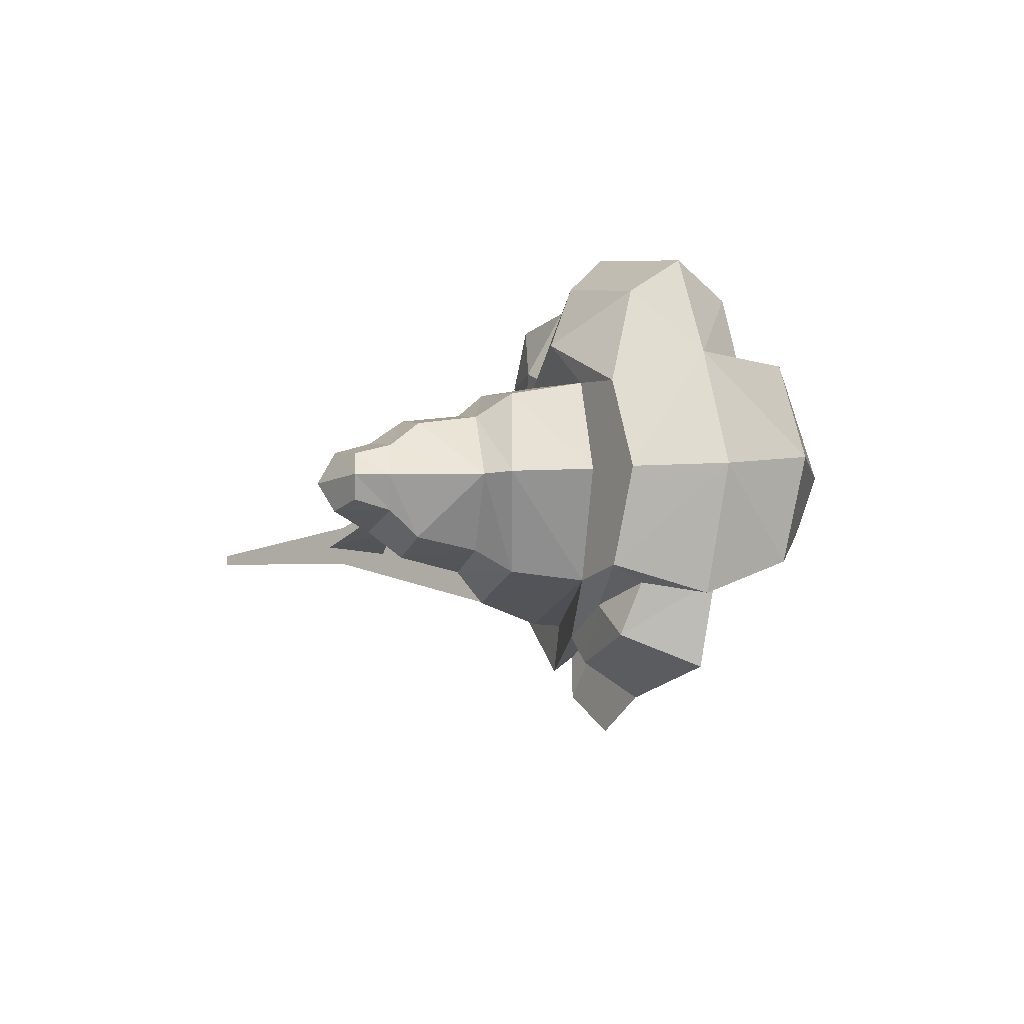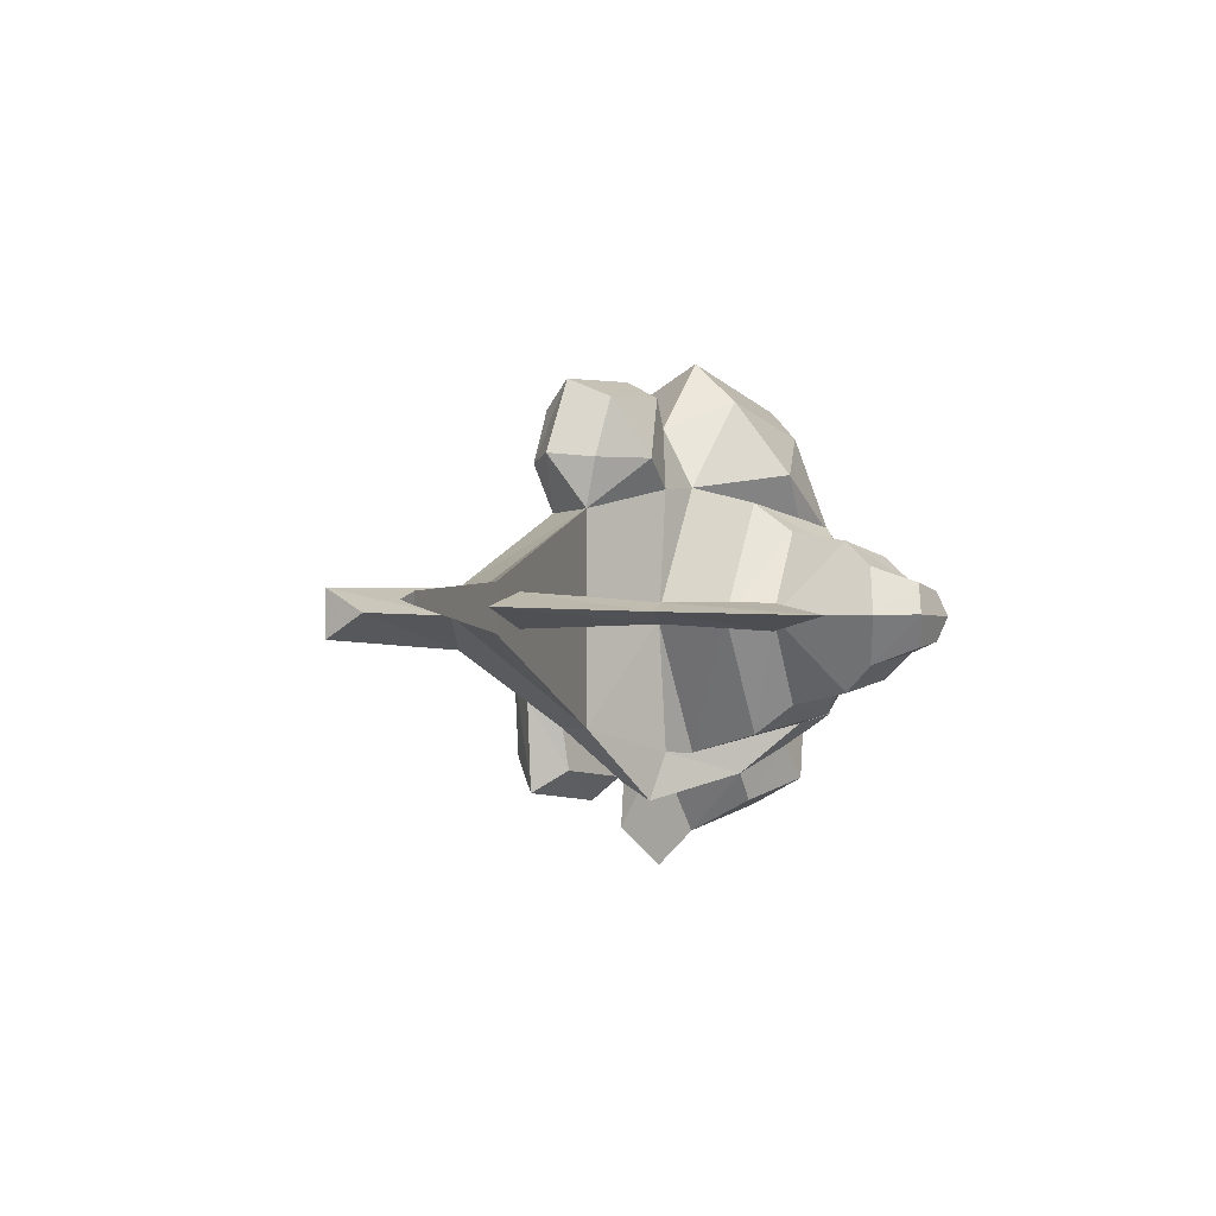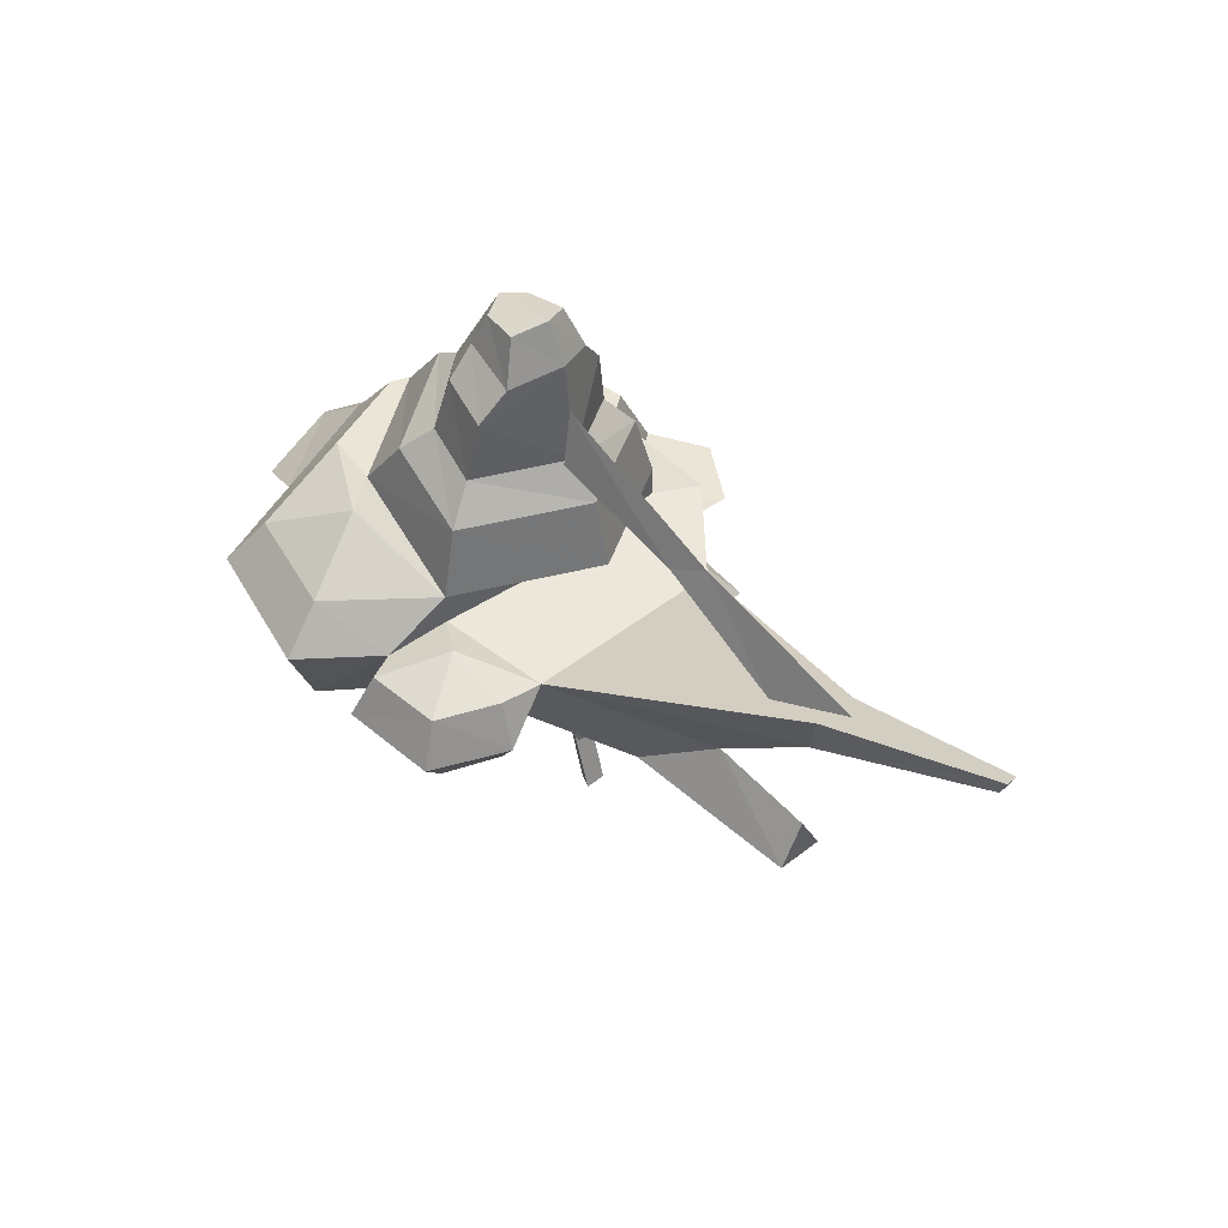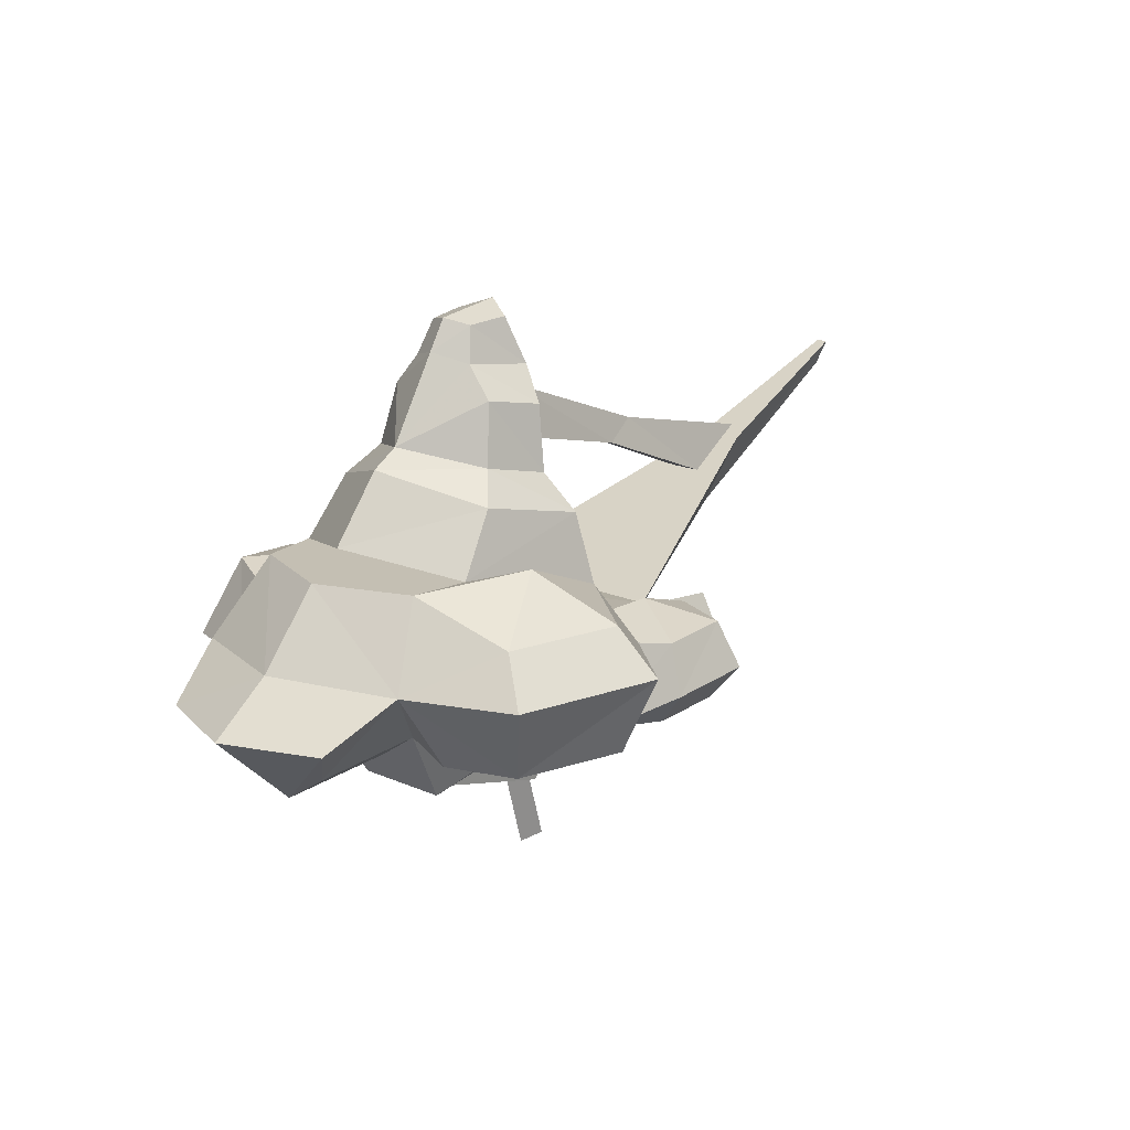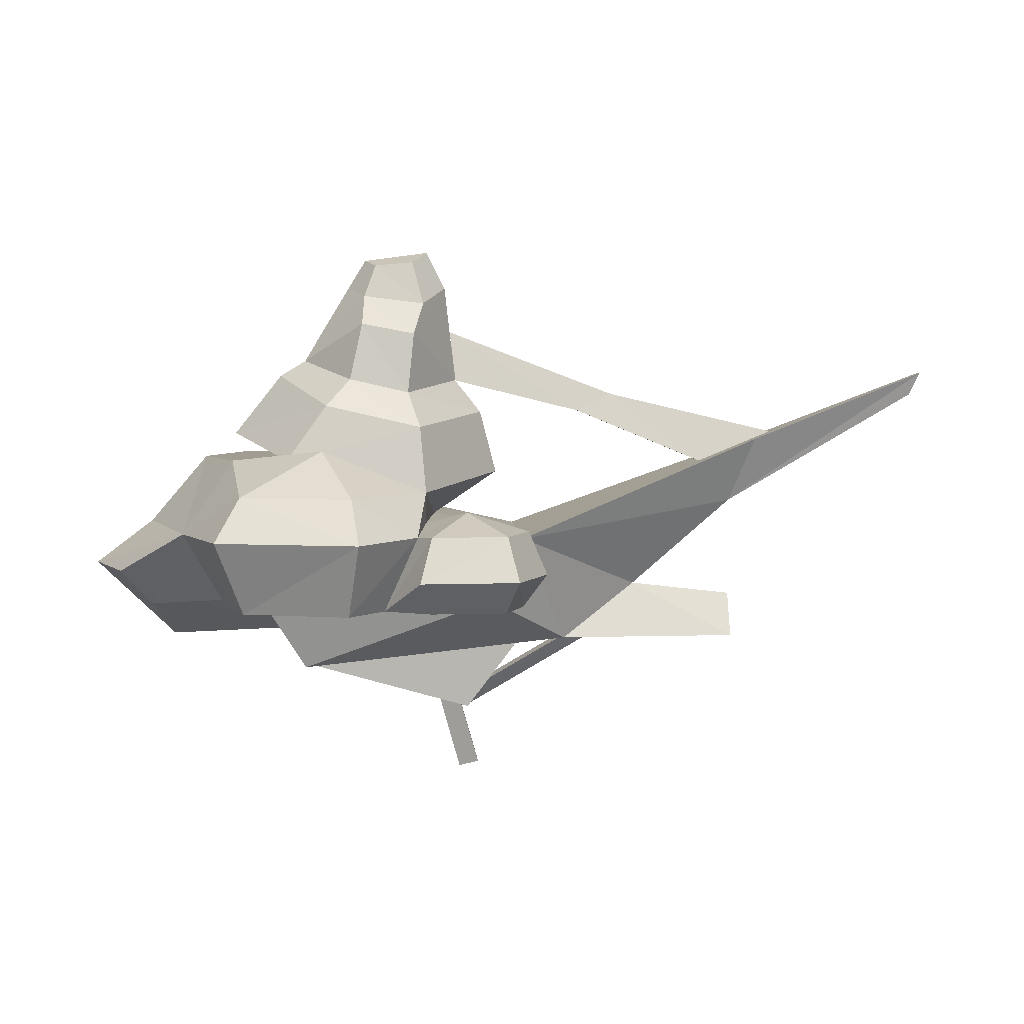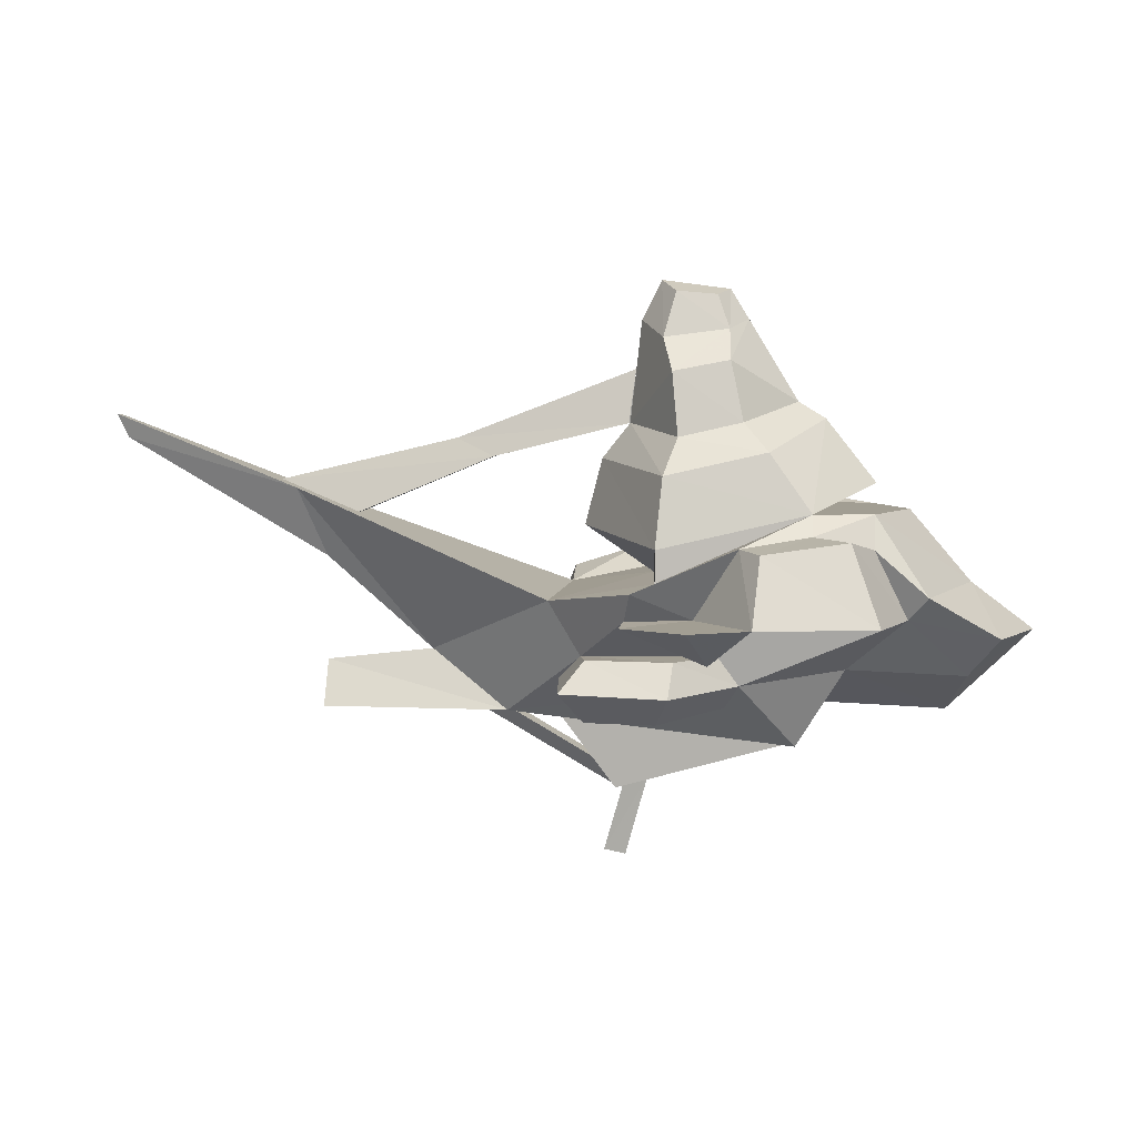
<metadata>
{"format":"obj","ext":"obj","renderer":"f3d","projection":"perspective","resolution":1024,"background":"white","views":[{"elev":-9.7,"azim":-120.7,"up":"+Z"},{"elev":-2.1,"azim":126.3,"up":"+Z"},{"elev":45.8,"azim":47.8,"up":"+Y"},{"elev":17.9,"azim":-49.3,"up":"+Y"},{"elev":4.7,"azim":-3.5,"up":"+Y"},{"elev":5.1,"azim":-173.2,"up":"+Y"}]}
</metadata>
<code>
v -0.06 0.86 -0.15
v -2.25 1.48 -0.21
v 0.62 1.77 -0.21
v -2.25 1.48 0.21
v -0.06 0.86 0.15
v 0.62 1.77 0.21
v 0.08 0.09 0.13
v -0.17 0.01 0
v 0.08 0.09 -0.13
v -0.15 0.89 -0.13
v -0.44 0.97 0
v -0.15 0.89 0.13
v 0.22 1.24 -0.15
v -0.06 0.86 0
v 0.22 1.24 0.15
v 1.24 1.83 0.15
v 1.62 1.83 0
v 1.24 1.83 -0.15
v 0.33 2.45 2.54
v -0.61 2.45 2.59
v 0.21 2.45 1.29
v 0.59 2.45 1.87
v -1.19 2.45 2.26
v -1.63 2.45 2.83
v -2.95 2.45 2.45
v -3.23 2.45 1.62
v -2.84 2.45 0.77
v -2.84 2.44 -0.77
v -4.26 2.39 -0.78
v -3.55 3.09 -1.28
v -4.62 2.87 1.18
v -4.26 2.39 0.78
v -4.62 2.87 -1.18
v -4.04 1.89 0
v -5.07 2.87 0
v -2.53 1.95 0
v -1.83 3.09 -1.39
v -1.36 2.65 -1.35
v -3.78 3.37 1.49
v -3.78 3.37 -1.49
v -3.16 3.9 -1.33
v -1.61 2.29 -1.26
v 3.54 1.83 -0.29
v 3.54 1.83 0.29
v 3.54 2.38 0
v 1.24 1.83 0.37
v 1.24 1.83 -0.37
v -2.25 1.48 -0.58
v -2.25 1.48 0.55
v 0.24 2.62 -1.3
v -1.44 6.45 -0.41
v -1.47 6.08 -0.72
v -2.25 5.58 0
v -1.65 6.57 0
v -1.47 6.08 0.72
v -1.44 6.45 0.41
v -1.29 6.86 -0.29
v -1.43 6.93 0
v -1.29 6.86 0.29
v -0.66 6.35 0.57
v -0.79 5.95 0.88
v -0.22 5.32 0
v -0.36 6.56 0
v -0.79 5.95 -0.88
v -0.66 6.35 -0.57
v -0.6 7.04 0
v -0.8 6.9 -0.37
v -0.8 6.9 0.37
v -0.87 5.18 -1.02
v -0.87 5.18 1.02
v -1.63 5.35 0.85
v -1.63 5.35 -0.85
v -1.94 5.01 -1.13
v -2.58 5.38 0
v -1.94 5.01 1.13
v -0.72 4.74 1.37
v -0.72 4.74 -1.37
v 0.12 4.89 0
v 0.33 4.08 0
v -3.19 4.61 0
v -2.45 4.3 1.25
v -0.65 3.9 1.59
v -0.65 3.9 -1.59
v -2.45 4.3 -1.25
v 4.12 4.61 0
v 1.91 5.13 0
v 1.44 4.91 0.12
v 3.11 4.22 0.2
v 1.44 4.91 -0.12
v 3.11 4.22 -0.2
v -0.22 5.32 0.16
v -0.22 5.32 -0.17
v -0.29 5.97 0
v -3.16 4.3 -1.14
v -1.63 3.94 -1.86
v -2.45 4.06 -1.54
v -0.51 3.51 0
v -0.65 3.51 -1.59
v -0.65 3.51 1.59
v -3.59 4.3 0
v -4.33 3.43 0
v -3.16 4.3 1.14
v 0.63 3.27 -1.29
v -0.41 3.44 -2.17
v 0.63 3.27 1.29
v 6.17 5.41 0.07
v 6.17 5.41 -0.07
v 3.86 4.52 -0.27
v 3.86 4.52 0.27
v 3.54 3.67 0
v 6.05 5.12 0
v 2.22 2.53 0
v -0.33 3.11 -1.96
v -1.09 3.09 -1.58
v -1.98 4.45 1.81
v -1.5 3.37 3.22
v -0.77 3.39 2.35
v -1.59 3.9 2.72
v -3.28 3.37 2.77
v -2.99 3.9 2.37
v -1.1 3.09 -2.99
v -0.31 3.09 -2.49
v -1.3 2.65 -2.3
v -3.23 3.09 -2.32
v -1.81 3.09 -2.6
v 0.89 2.87 1.95
v 0.66 3.42 1.89
v -0.75 2.87 2.95
v -0.6 3.42 2.7
v 0.48 2.87 2.87
v 0.35 3.42 2.63
v -0.13 3.67 1.92
v -1.43 1.99 -0.95
v 0.31 1.94 -0.62
v 0.54 2.32 -0.95
v 0.42 2.28 -2.08
v 0.14 2.64 -1.81
v 0.17 1.89 -1.65
v -0.68 1.89 -1.76
v -0.89 2.64 -1.91
v -0.85 2.25 -2.21
v -1.88 3.9 -2.2
v -2.89 4.03 -1.95
f 2 3 1
f 5 6 4
f 8 9 7
f 23 21 20
f 29 30 28
f 40 41 30
f 30 42 28
f 43 45 44
f 21 27 49
f 21 49 46
f 28 42 48
f 72 53 52
f 53 71 55
f 62 69 64
f 61 70 62
f 41 40 94
f 98 83 97
f 99 97 82
f 84 81 80
f 41 94 96
f 83 98 84
f 102 94 100
f 97 79 82
f 83 79 97
f 107 106 111
f 113 50 38
f 27 26 39
f 102 115 81
f 115 82 81
f 99 82 117
f 82 115 118
f 115 120 118
f 120 115 102
f 122 123 121
f 121 125 122
f 121 123 125
f 105 127 126
f 128 23 20
f 132 129 131
f 132 131 127
f 132 105 99
f 132 127 105
f 96 143 41
f 4 2 1 5
f 1 3 6 5
f 12 11 8 7
f 10 12 7 9
f 11 10 9 8
f 18 17 14 13
f 16 18 13 15
f 17 16 15 14
f 20 21 22 19
f 25 26 23 24
f 26 27 21 23
f 39 31 32 27
f 30 29 33 40
f 29 34 35 33
f 34 32 31 35
f 34 29 28 36
f 34 36 27 32
f 42 30 37 38
f 46 47 43 44
f 42 50 47 48
f 27 28 48 49
f 46 49 48 47
f 52 53 54 51
f 53 55 56 54
f 51 54 58 57
f 54 56 59 58
f 61 62 63 60
f 62 64 65 63
f 58 66 67 57
f 58 59 68 66
f 60 68 59 56
f 51 57 67 65
f 63 66 68 60
f 65 67 66 63
f 64 52 51 65
f 61 60 56 55
f 64 69 72 52
f 55 71 70 61
f 73 74 53 72
f 74 75 71 53
f 76 75 81 82
f 71 75 76 70
f 80 81 75 74
f 74 73 84 80
f 77 83 84 73
f 69 77 73 72
f 70 76 78 62
f 76 82 79 78
f 78 79 83 77
f 62 78 77 69
f 86 87 88 85
f 87 89 90 88
f 89 86 85 90
f 91 92 89 87
f 92 93 86 89
f 87 86 93 91
f 84 95 96 94
f 94 102 81 84
f 105 103 97 99
f 98 97 103 104
f 95 84 98 104
f 101 100 94 40
f 33 35 101 40
f 39 101 35 31
f 39 102 100 101
f 108 103 105 109
f 107 108 109 106
f 105 112 110 109
f 112 103 108 110
f 106 109 110 111
f 111 110 108 107
f 103 50 113 104
f 112 46 44 45
f 47 112 45 43
f 46 112 105 21
f 103 112 47 50
f 114 95 104 113
f 117 82 118 116
f 116 119 25 24
f 117 116 24 23
f 39 26 25 119
f 39 119 120 102
f 120 119 116 118
f 122 125 114 113
f 123 38 37 125
f 125 37 30 124
f 123 122 113 38
f 21 105 126 22
f 23 128 129 117
f 19 130 128 20
f 131 129 128 130
f 130 19 22 126
f 132 99 117 129
f 131 130 126 127
f 135 136 137 50
f 134 133 139 138
f 50 137 140 38
f 134 138 136 135
f 137 136 141 140
f 140 141 42 38
f 141 139 133 42
f 136 138 139 141
f 95 114 125 142
f 30 41 143 124
f 142 125 124 143
f 142 143 96 95

</code>
